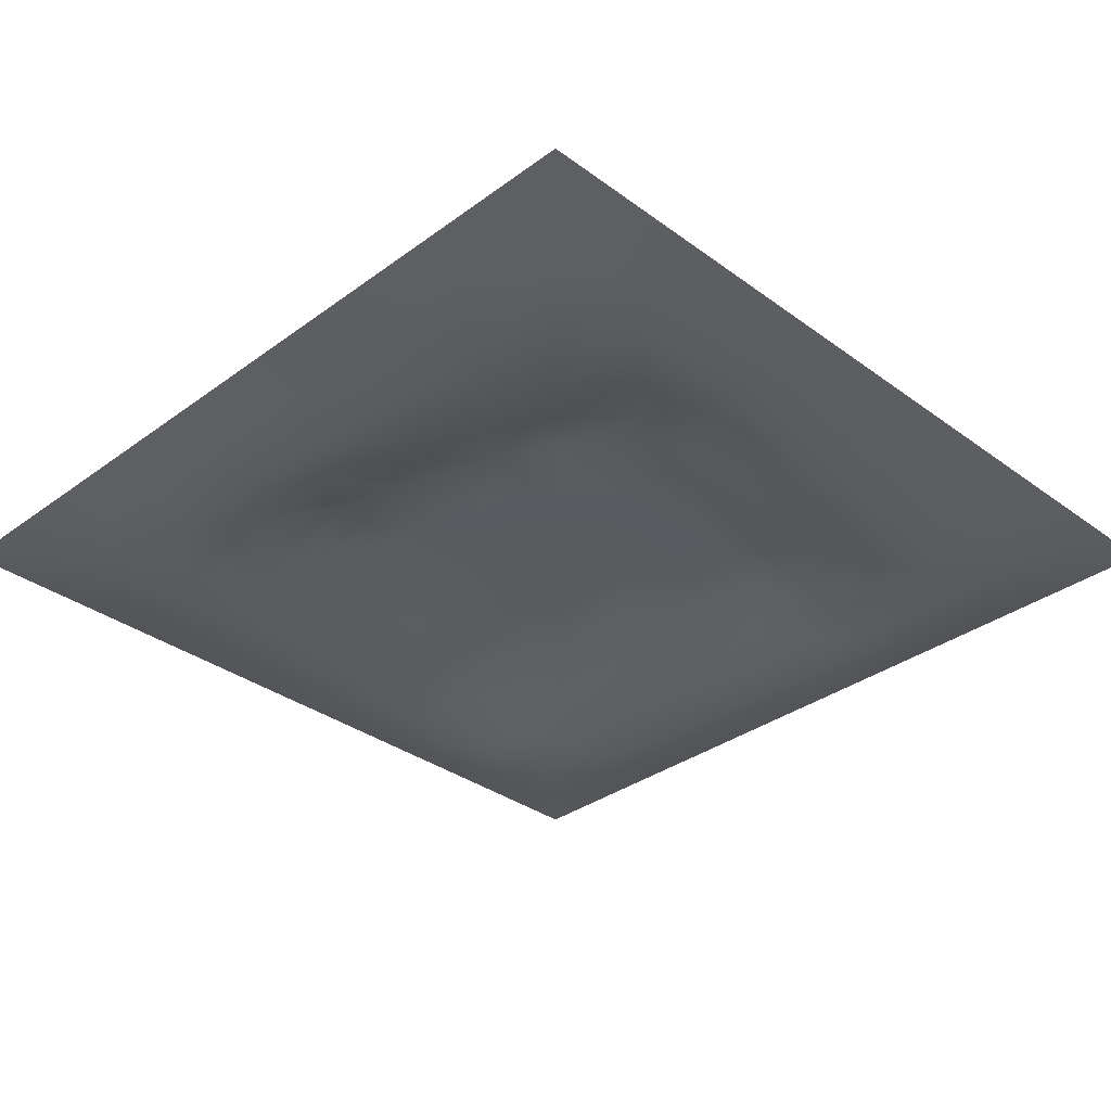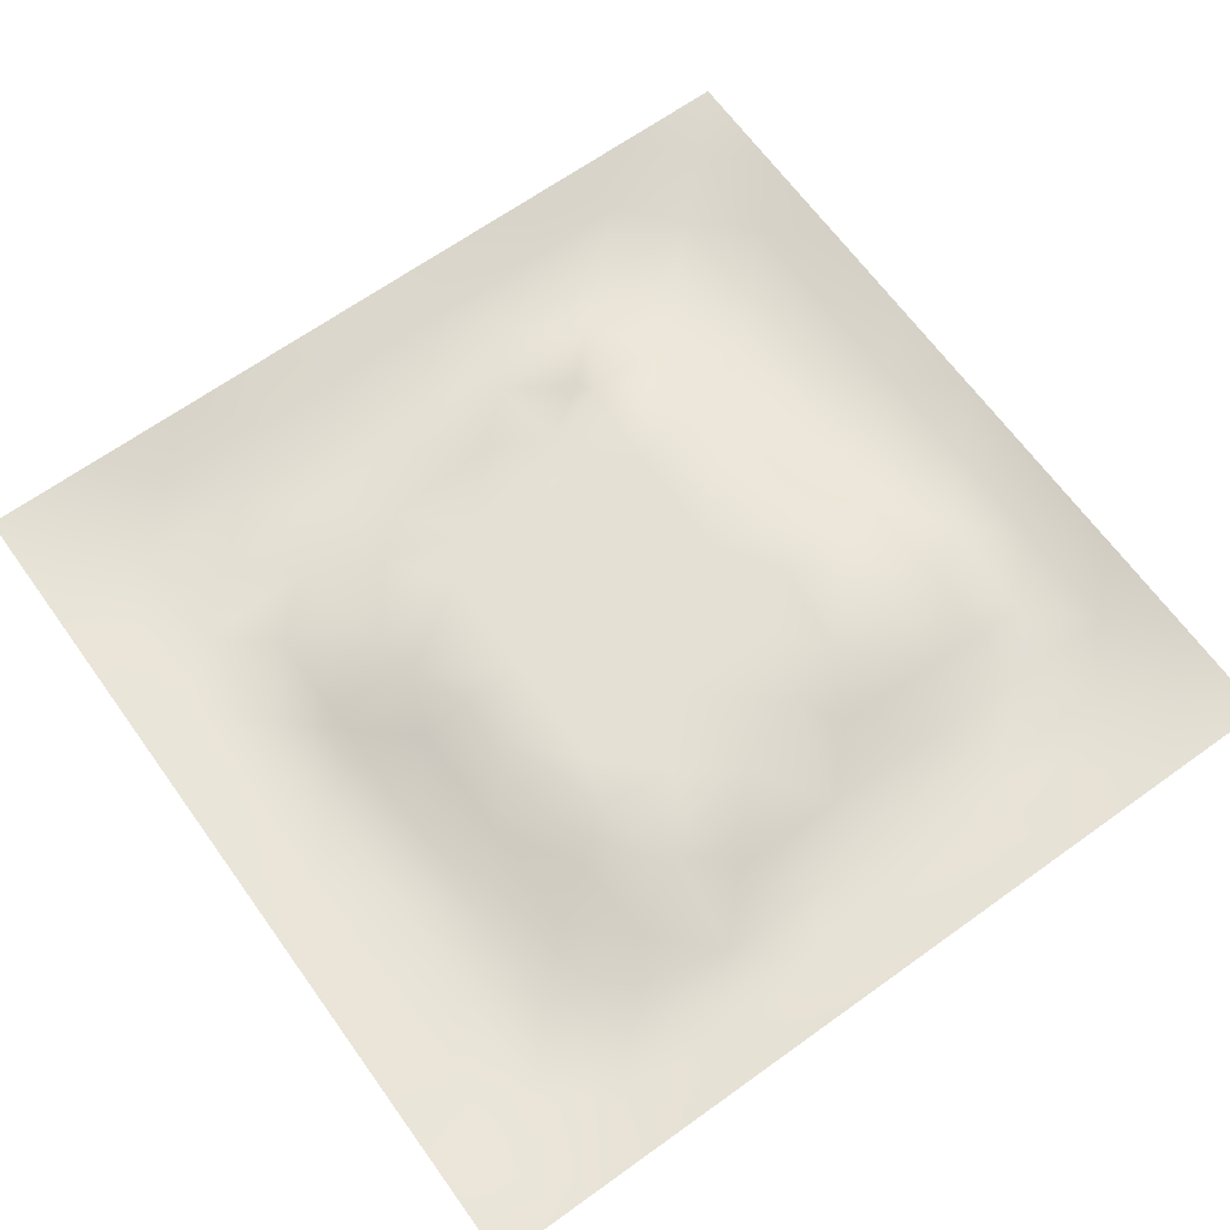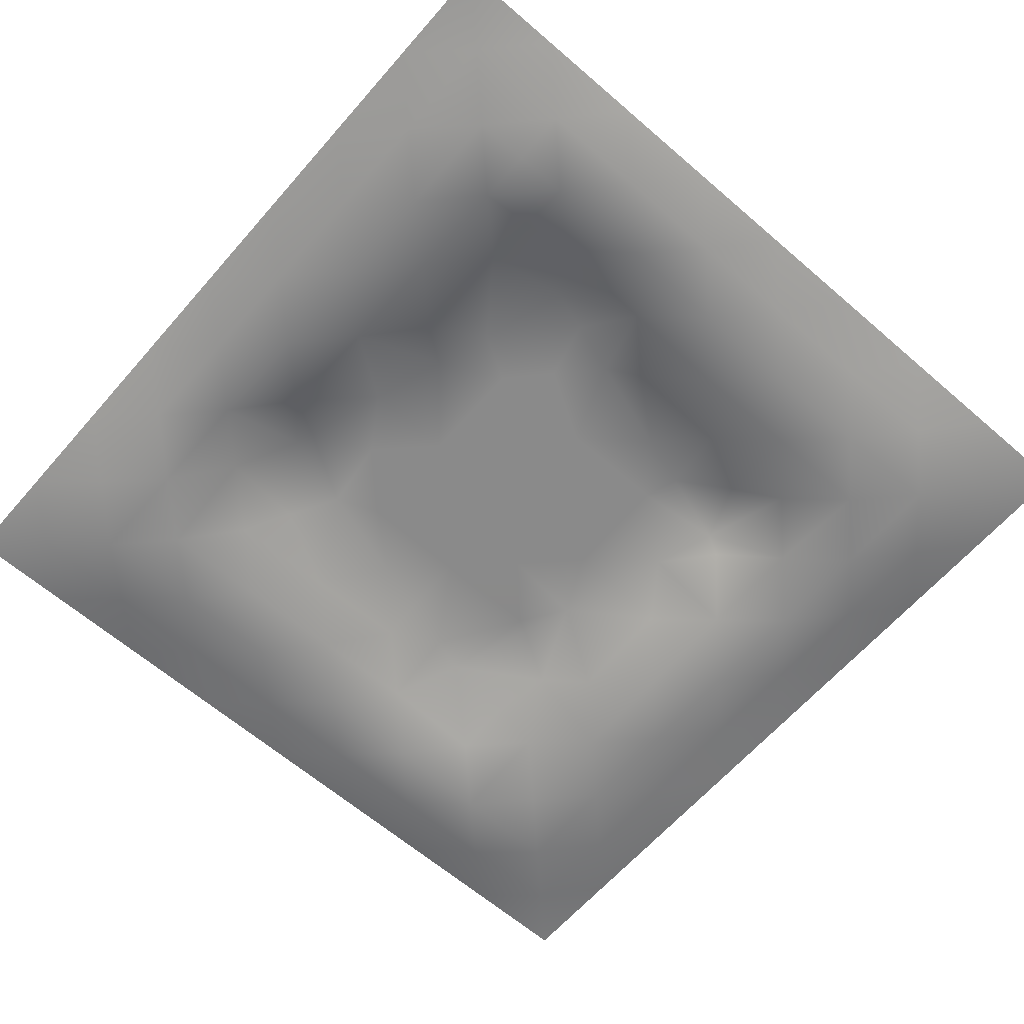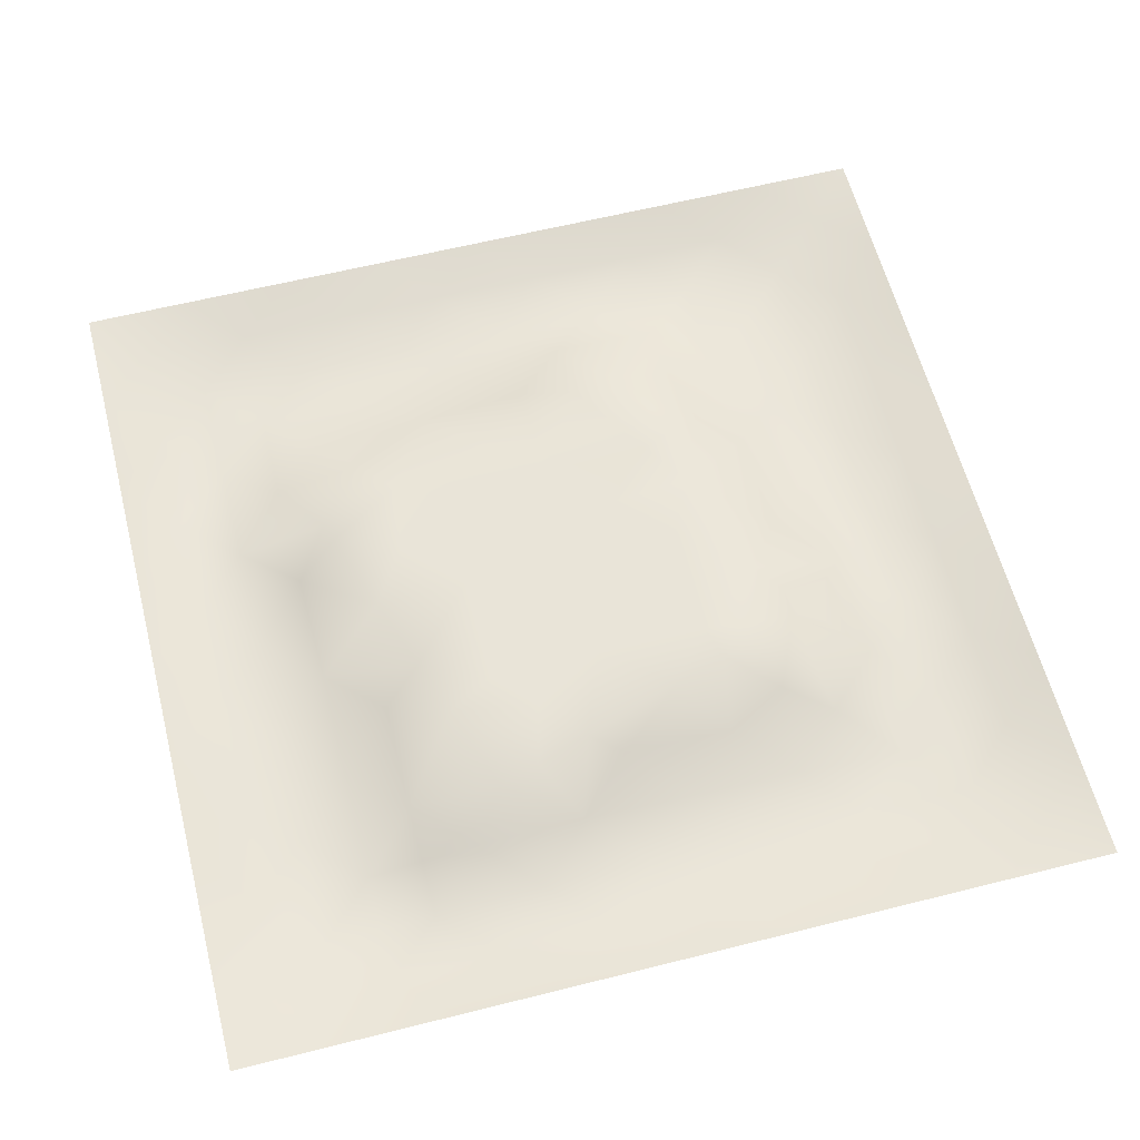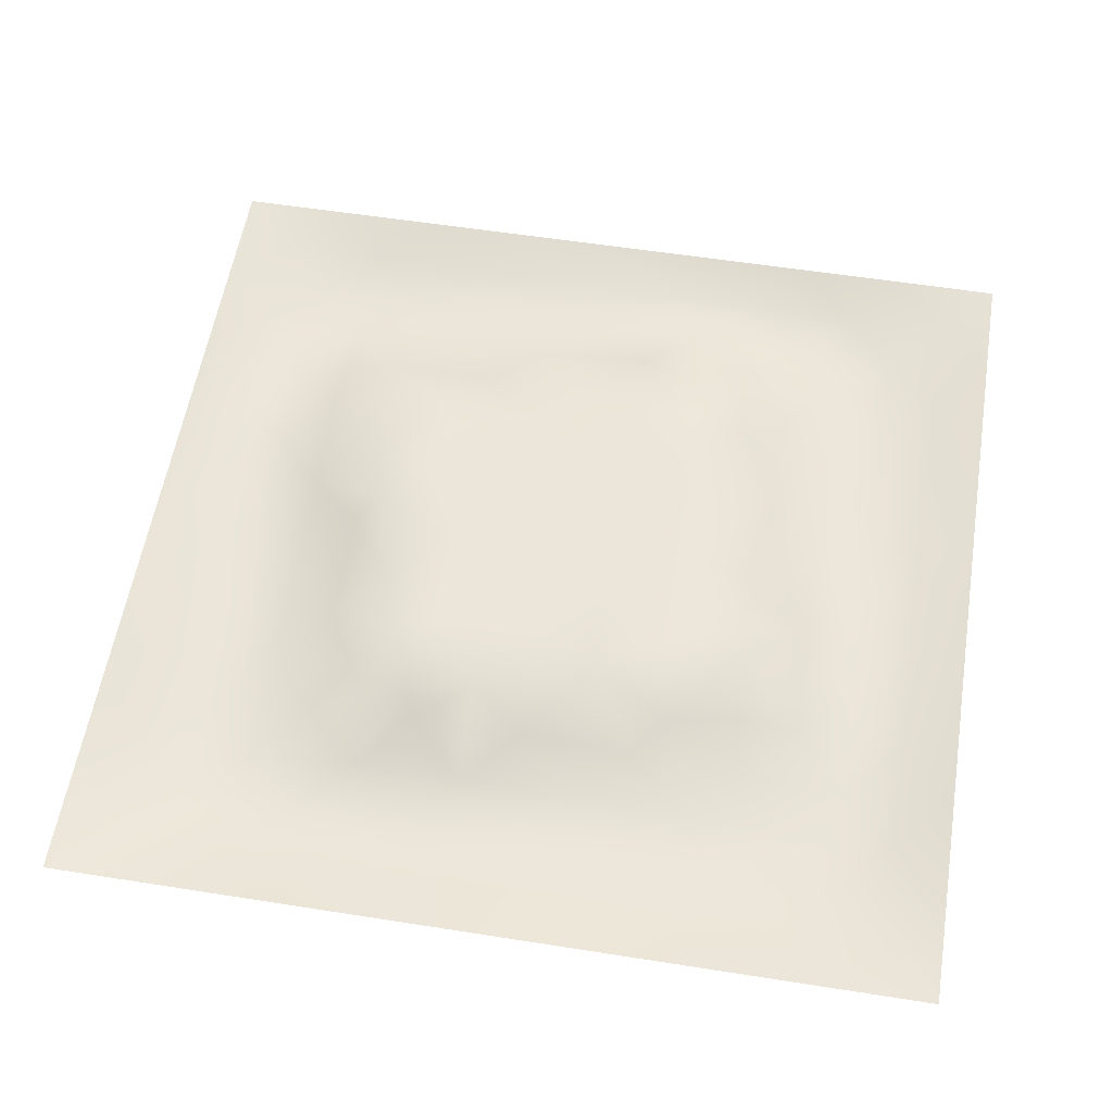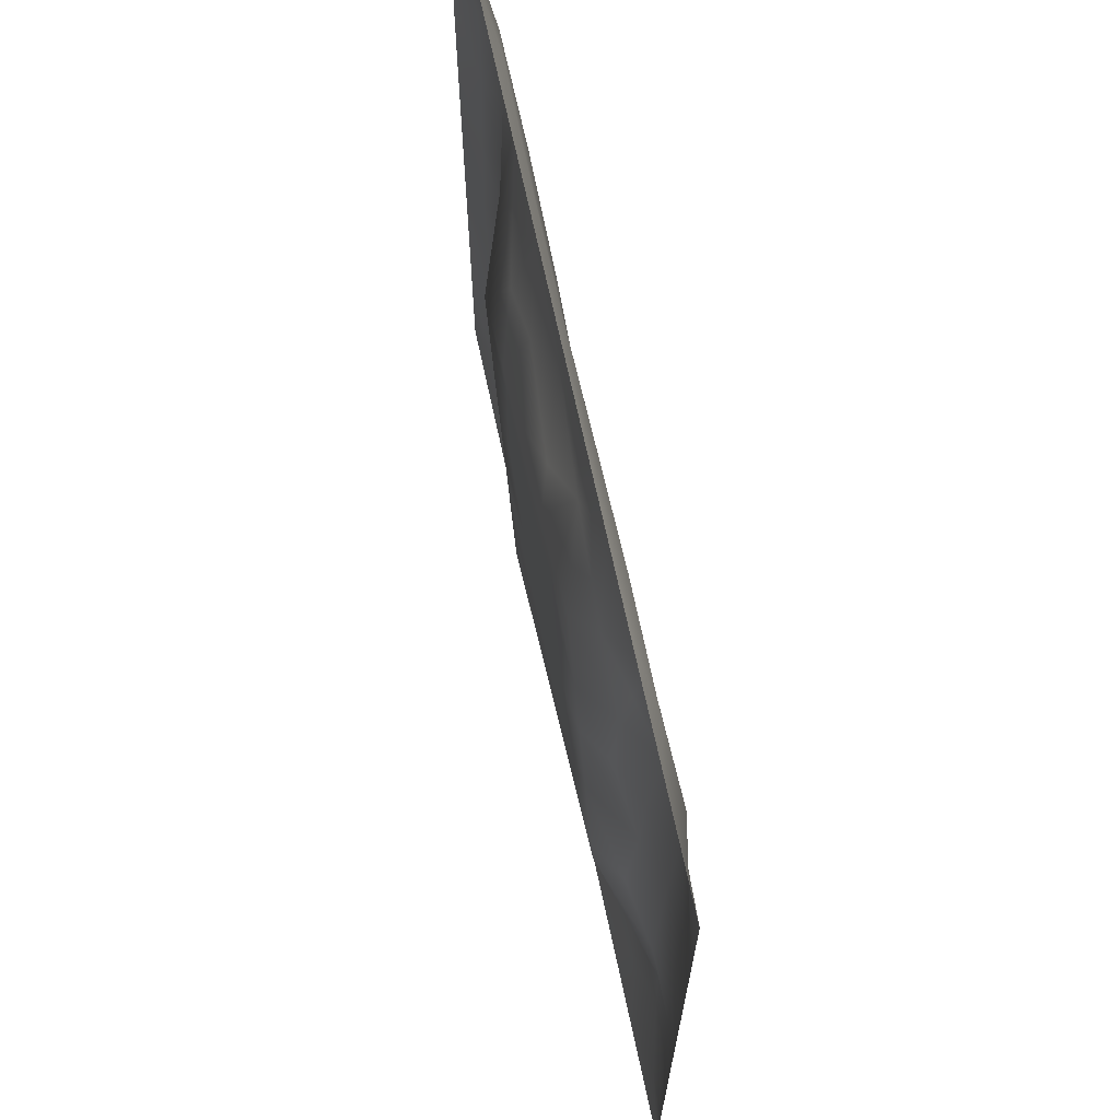
<metadata>
{"format":"obj","ext":"obj","renderer":"f3d","projection":"perspective","resolution":1024,"background":"white","views":[{"elev":-33.5,"azim":-45.0,"up":"+Z"},{"elev":66.0,"azim":54.2,"up":"+Z"},{"elev":-63.5,"azim":138.9,"up":"+Z"},{"elev":60.6,"azim":165.6,"up":"+Z"},{"elev":57.2,"azim":-80.7,"up":"+Z"},{"elev":69.2,"azim":77.9,"up":"+Y"}]}
</metadata>
<code>
v -0 0 -0
v 1 0 -0
v -0 1 0
v 1 1 0
v 0.4999 0.5 0.02628
v -0 0.5 0
v 0.5 1 0
v 1 0.5 0
v 0.5 -0 0
v 0.2486 0.7506 -0.006693
v 0.7513 0.7525 0.001813
v 0.2502 0.2489 -0.01024
v 0.7519 0.2498 -0.005861
v 0.75 0 0
v 0.25 0 0
v 1 0.75 0
v 1 0.25 0
v 0.25 1 0
v 0.75 1 0
v 0 0.25 0
v 0 0.75 -0
v 0.5 0.2483 0.01094
v 0.2488 0.5002 0.006512
v 0.5001 0.7518 0.01309
v 0.3575 0.3638 0.02644
v 0.8756 0.3747 -0.01162
v 0.6252 0.1254 -0.02163
v 0.6274 0.3732 0.02628
v 0.8763 0.1241 -0.02352
v 0.375 0.1247 -0.02078
v 0.1241 0.124 -0.02288
v 0.3732 0.3725 0.02628
v 0.8746 0.625 -0.01833
v 0.6267 0.6276 0.02628
v 0.876 0.8762 -0.02396
v 0.3752 0.8748 -0.02169
v 0.3723 0.6269 0.02628
v 0.1239 0.876 -0.02318
v 0.1248 0.6253 -0.02252
v 0.6255 0.8756 -0.01277
v 0.1253 0.3751 -0.02175
v 0.2498 0.1238 -0.02313
v 0.8754 0.7503 -0.02315
v 0.8763 0.25 -0.02148
v 0.2498 0.8756 -0.02363
v 0.7501 0.876 -0.02146
v 0.1247 0.2497 -0.02101
v 0.1239 0.7504 -0.0238
v 0.3024 0.7144 0.006255
v 0.2465 0.6267 0.01552
v 0.7501 0.6263 0.00593
v 0.8745 0.4997 -0.01473
v 0.3597 0.6679 0.02644
v 0.374 0.7502 0.002166
v 0 0.375 0
v 0.5006 0.8745 -0.01777
v 0.4997 0.6271 0.02628
v 0.2509 0.3745 -0.005406
v 0.1254 0.5003 -0.02108
v 0.3728 0.4998 0.02628
v 0.6261 0.2501 0.000499
v 0.5 0.1254 -0.01899
v 0.5002 0.3728 0.02628
v 0 0.625 0
v 0 0.875 0
v 0 0.125 0
v 0.625 1 0
v 0.875 1 0
v 0.125 1 0
v 0.375 1 0
v 1 0.375 0
v 1 0.125 0
v 1 0.875 0
v 1 0.625 0
v 0.375 0 0
v 0.125 0 0
v 0.875 0 0
v 0.625 0 0
v 0.7505 0.1249 -0.02179
v 0.6271 0.5003 0.02628
v 0.2923 0.5638 0.02643
v 0.06234 0.3125 -0.01179
v 0.1889 0.4378 -0.01717
v 0.1884 0.3122 -0.01951
v 0.06284 0.4376 -0.009978
v 0.6876 0.939 -0.01606
v 0.6893 0.8165 0.00624
v 0.5626 0.9383 -0.01434
v 0.06182 0.6876 -0.01362
v 0.1855 0.6883 -0.006835
v 0.06256 0.5626 -0.01113
v 0.1872 0.9384 -0.0145
v 0.1868 0.8129 -0.02332
v 0.06213 0.9379 -0.008605
v 0.4362 0.5635 0.02628
v 0.5368 0.7256 0.02643
v 0.4378 0.8116 -0.01137
v 0.3122 0.8121 -0.01571
v 0.4377 0.9377 -0.01241
v 0.9382 0.8128 -0.01408
v 0.8126 0.8134 -0.02109
v 0.9378 0.9378 -0.008213
v 0.7038 0.5908 0.02643
v 0.5634 0.5638 0.02628
v 0.4213 0.688 0.02643
v 0.8117 0.5625 -0.006782
v 0.8124 0.6884 -0.01003
v 0.9378 0.5625 -0.01257
v 0.3116 0.2593 0.000625
v 0.5625 0.3137 0.02643
v 0.4366 0.4362 0.02628
v 0.1872 0.06139 -0.0148
v 0.06212 0.06212 -0.008755
v 0.1873 0.1867 -0.02262
v 0.3125 0.06164 -0.01383
v 0.312 0.1855 -0.007031
v 0.4376 0.06206 -0.013
v 0.8129 0.06194 -0.01341
v 0.9379 0.06216 -0.008451
v 0.3368 0.4273 0.02643
v 0.5636 0.4366 0.02628
v 0.3135 0.4987 0.02643
v 0.5625 0.1887 -0.01322
v 0.6881 0.1887 -0.01918
v 0.5626 0.06248 -0.01182
v 0.939 0.3125 -0.01589
v 0.8158 0.3111 0.003105
v 0.9382 0.4375 -0.01336
v 0.3125 0.9378 -0.01264
v 0.4351 0.2722 0.02643
v 0.8136 0.1875 -0.0223
v 0.7645 0.4046 0.02643
v 0.6877 0.06263 -0.01083
v 0.6909 0.4369 0.02628
v 0.9389 0.1872 -0.01597
v 0.4371 0.1864 -0.002542
v 0.06165 0.1872 -0.01448
v 0.7326 0.5023 0.02643
v 0.9379 0.6876 -0.01319
v 0.6794 0.3518 0.02643
v 0.06135 0.8128 -0.01523
v 0.8128 0.9387 -0.01536
v 0.1876 0.5633 -0.008772
v 0.5635 0.813 -0.00091
v 0.8138 0.4366 0.00433
v 0.3918 0.258 0.02644
v 0.268 0.6381 0.02644
v 0.772 0.3819 0.02644
v 0.6481 0.762 0.02644
v 0.6815 0.6592 0.02643
v 0.4989 0.293 0.02643
v 0.2971 0.3307 0.004798
v 0.5995 0.7461 0.02644
v 0.7162 0.2999 0.009786
v 0.7509 0.8147 -0.008222
v 0.5821 0.6757 0.02636
v 0.8129 0.8762 -0.02264
f 1 113 66
f 31 137 113
f 145 148 26
f 112 31 113
f 138 145 106
f 106 52 33
f 124 13 61
f 84 41 47
f 137 66 113
f 75 115 15
f 12 152 84
f 157 35 142
f 25 120 152
f 76 113 1
f 76 112 113
f 15 112 76
f 115 112 15
f 30 115 117
f 108 33 52
f 75 117 115
f 115 30 42
f 46 157 142
f 51 150 103
f 116 30 136
f 122 23 120
f 54 98 49
f 42 112 115
f 58 84 152
f 48 90 93
f 60 120 111
f 53 147 37
f 127 26 148
f 101 43 35
f 104 80 34
f 10 49 98
f 83 58 23
f 49 53 54
f 117 62 30
f 132 134 140
f 62 123 136
f 77 2 119
f 77 119 118
f 71 128 126
f 58 152 120
f 63 28 121
f 119 29 118
f 153 156 150
f 125 27 62
f 135 72 17
f 136 30 62
f 58 120 23
f 60 122 120
f 127 44 26
f 120 25 32
f 146 116 136
f 154 148 140
f 120 32 111
f 22 130 136
f 130 63 32
f 154 140 61
f 82 47 41
f 45 98 36
f 82 137 47
f 10 93 90
f 26 126 128
f 62 117 125
f 20 137 82
f 38 92 94
f 20 66 137
f 55 20 82
f 69 94 92
f 143 90 39
f 8 108 128
f 141 48 38
f 24 144 97
f 65 141 94
f 114 31 42
f 38 94 141
f 92 18 69
f 97 54 24
f 151 110 63
f 11 107 101
f 29 119 135
f 143 59 83
f 34 150 156
f 43 101 107
f 129 45 36
f 27 124 123
f 85 41 59
f 78 125 9
f 70 129 99
f 83 59 41
f 129 70 18
f 36 99 129
f 93 38 48
f 38 45 92
f 52 128 108
f 65 94 3
f 72 135 119
f 94 69 3
f 39 90 48
f 21 141 65
f 18 92 129
f 6 91 64
f 105 24 54
f 93 45 38
f 89 39 48
f 50 90 143
f 45 129 92
f 9 125 117
f 64 89 21
f 55 82 85
f 6 85 91
f 59 91 85
f 41 85 82
f 6 55 85
f 23 143 83
f 59 39 91
f 151 130 22
f 143 39 59
f 118 29 79
f 29 44 131
f 32 146 130
f 58 83 84
f 119 2 72
f 44 126 26
f 130 151 63
f 138 103 80
f 10 98 93
f 21 89 141
f 105 53 37
f 149 153 150
f 79 133 118
f 118 133 14
f 81 147 50
f 100 35 43
f 109 146 152
f 48 141 89
f 78 133 125
f 62 27 123
f 37 147 81
f 40 144 87
f 49 10 147
f 148 154 127
f 5 95 111
f 110 151 22
f 57 37 95
f 37 57 105
f 27 125 133
f 121 5 111
f 130 146 136
f 123 22 136
f 17 126 135
f 41 84 83
f 53 49 147
f 60 111 95
f 28 134 80
f 104 95 5
f 28 140 134
f 24 105 96
f 57 95 104
f 24 96 144
f 132 140 148
f 134 132 138
f 45 93 98
f 110 28 63
f 106 103 138
f 9 117 75
f 26 128 52
f 54 97 98
f 111 32 63
f 123 61 22
f 99 36 56
f 80 104 5
f 135 44 29
f 126 17 71
f 109 12 116
f 146 109 116
f 13 124 131
f 103 150 34
f 36 98 97
f 60 81 122
f 12 84 114
f 122 81 23
f 107 11 51
f 150 51 11
f 87 149 11
f 12 109 152
f 14 133 78
f 140 110 61
f 107 106 33
f 44 135 126
f 51 103 106
f 34 156 104
f 57 104 156
f 121 80 5
f 63 121 111
f 121 28 80
f 77 118 14
f 52 106 145
f 103 34 80
f 131 79 29
f 13 131 127
f 25 146 32
f 124 27 79
f 139 33 108
f 107 33 43
f 133 79 27
f 44 127 131
f 139 43 33
f 10 90 147
f 96 105 57
f 140 28 110
f 51 106 107
f 50 147 90
f 97 56 36
f 86 46 142
f 112 42 31
f 40 46 86
f 74 139 108
f 100 43 139
f 137 31 47
f 114 47 31
f 88 40 86
f 16 100 139
f 102 35 100
f 68 142 102
f 88 99 56
f 142 35 102
f 53 105 54
f 95 37 60
f 19 86 142
f 88 56 40
f 144 40 56
f 47 114 84
f 81 60 37
f 87 46 40
f 110 22 61
f 87 155 46
f 144 56 97
f 23 81 143
f 64 91 89
f 156 96 57
f 67 88 86
f 7 99 88
f 7 70 99
f 67 7 88
f 19 67 86
f 68 19 142
f 73 102 100
f 4 68 102
f 73 4 102
f 16 73 100
f 74 16 139
f 8 74 108
f 39 89 91
f 152 146 25
f 116 42 30
f 134 138 80
f 61 123 124
f 145 26 52
f 79 131 124
f 128 71 8
f 149 150 11
f 132 148 145
f 145 138 132
f 153 149 144
f 144 149 87
f 96 153 144
f 155 101 46
f 50 143 81
f 13 154 61
f 101 155 11
f 155 87 11
f 96 156 153
f 154 13 127
f 35 157 101
f 157 46 101
f 114 42 12
f 116 12 42

</code>
